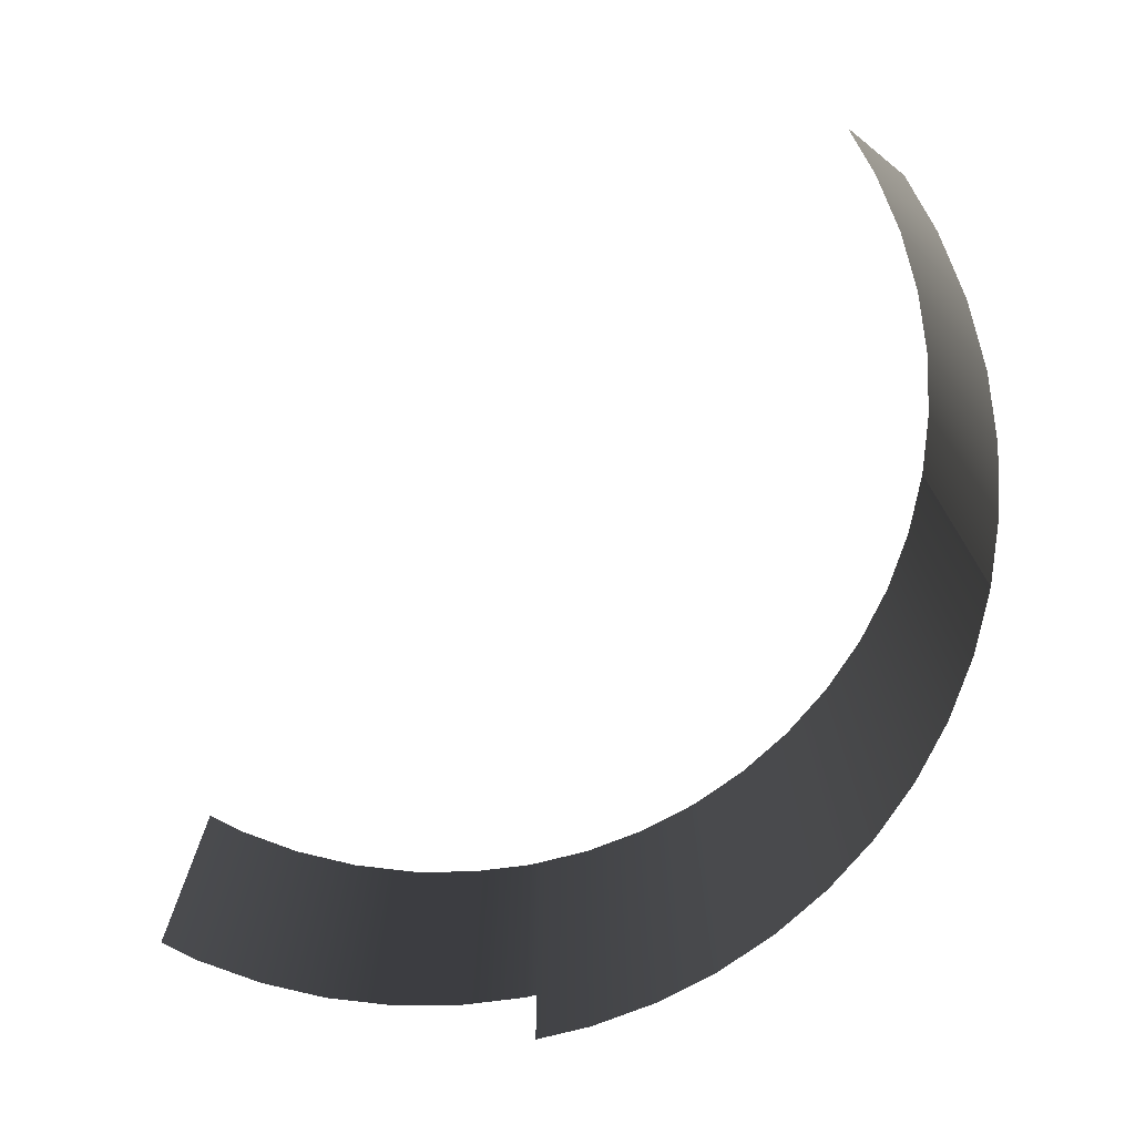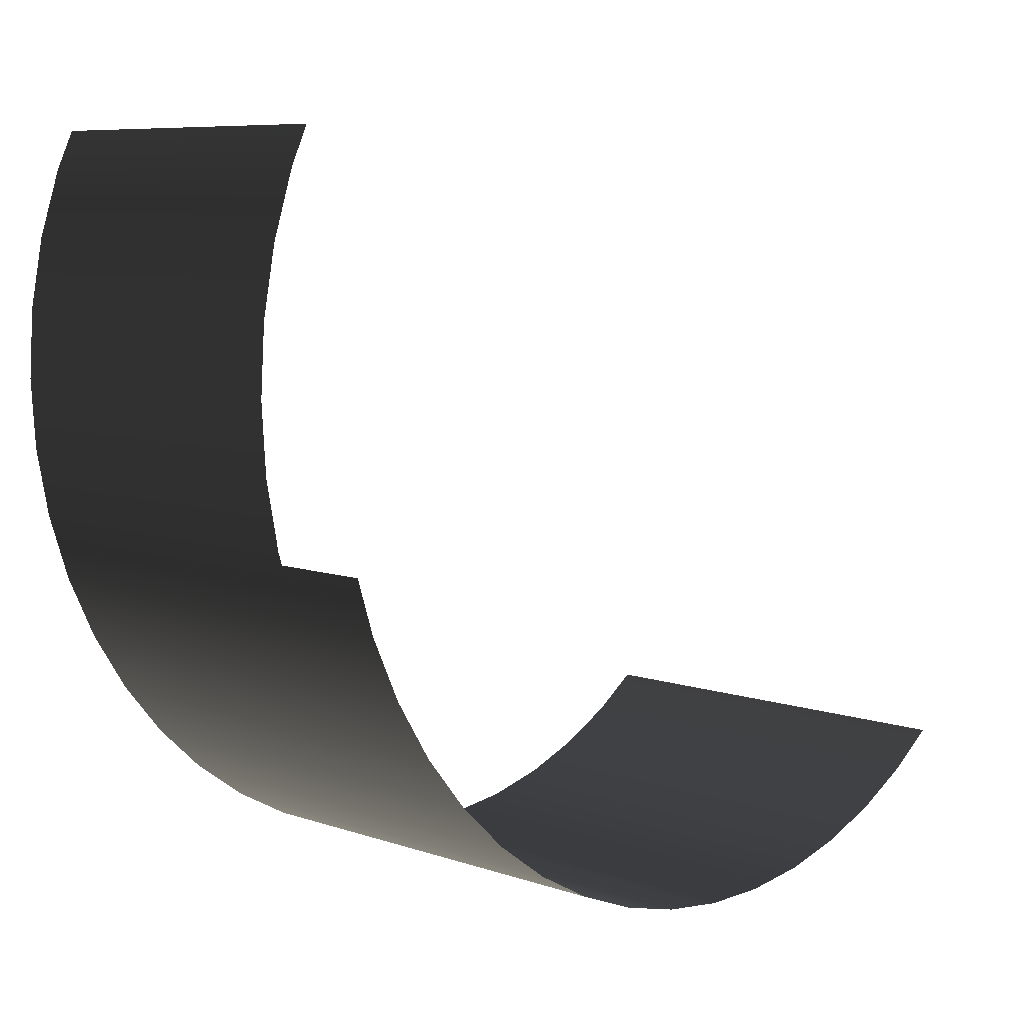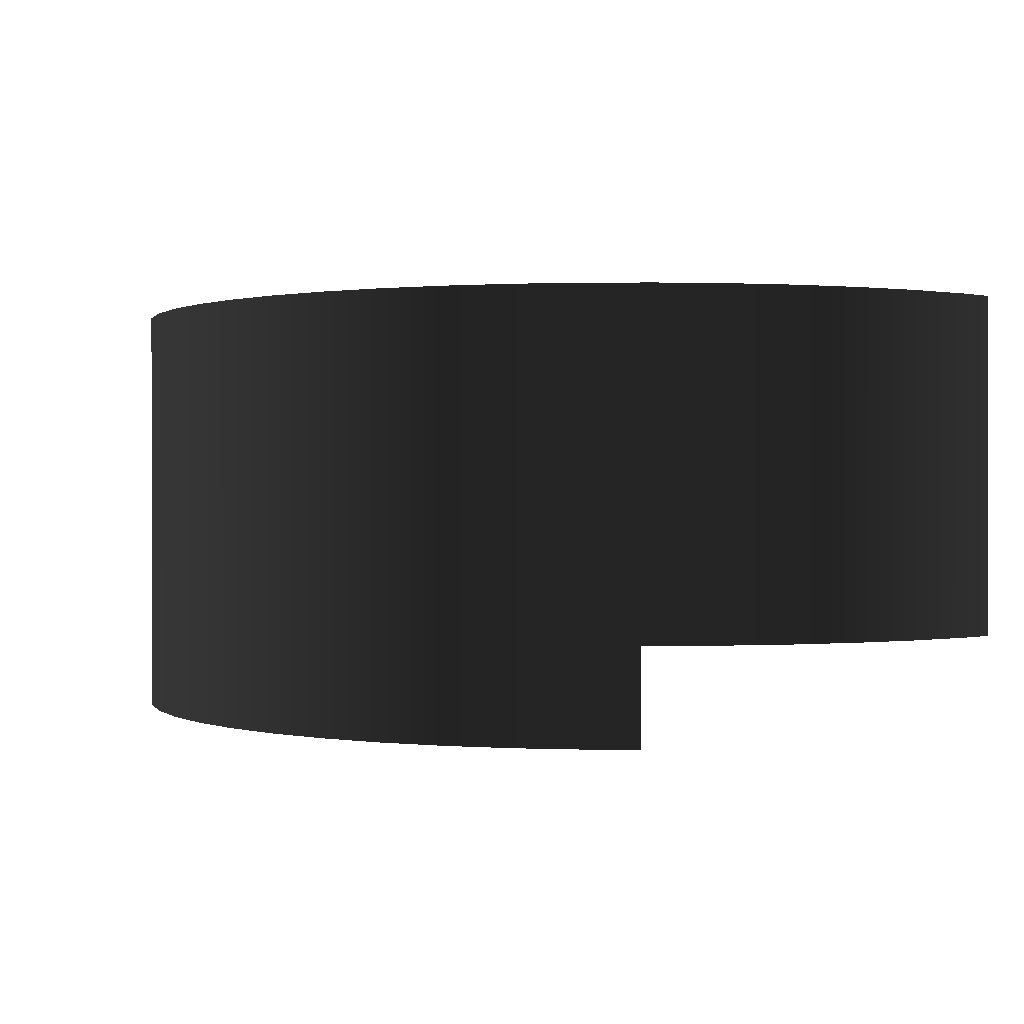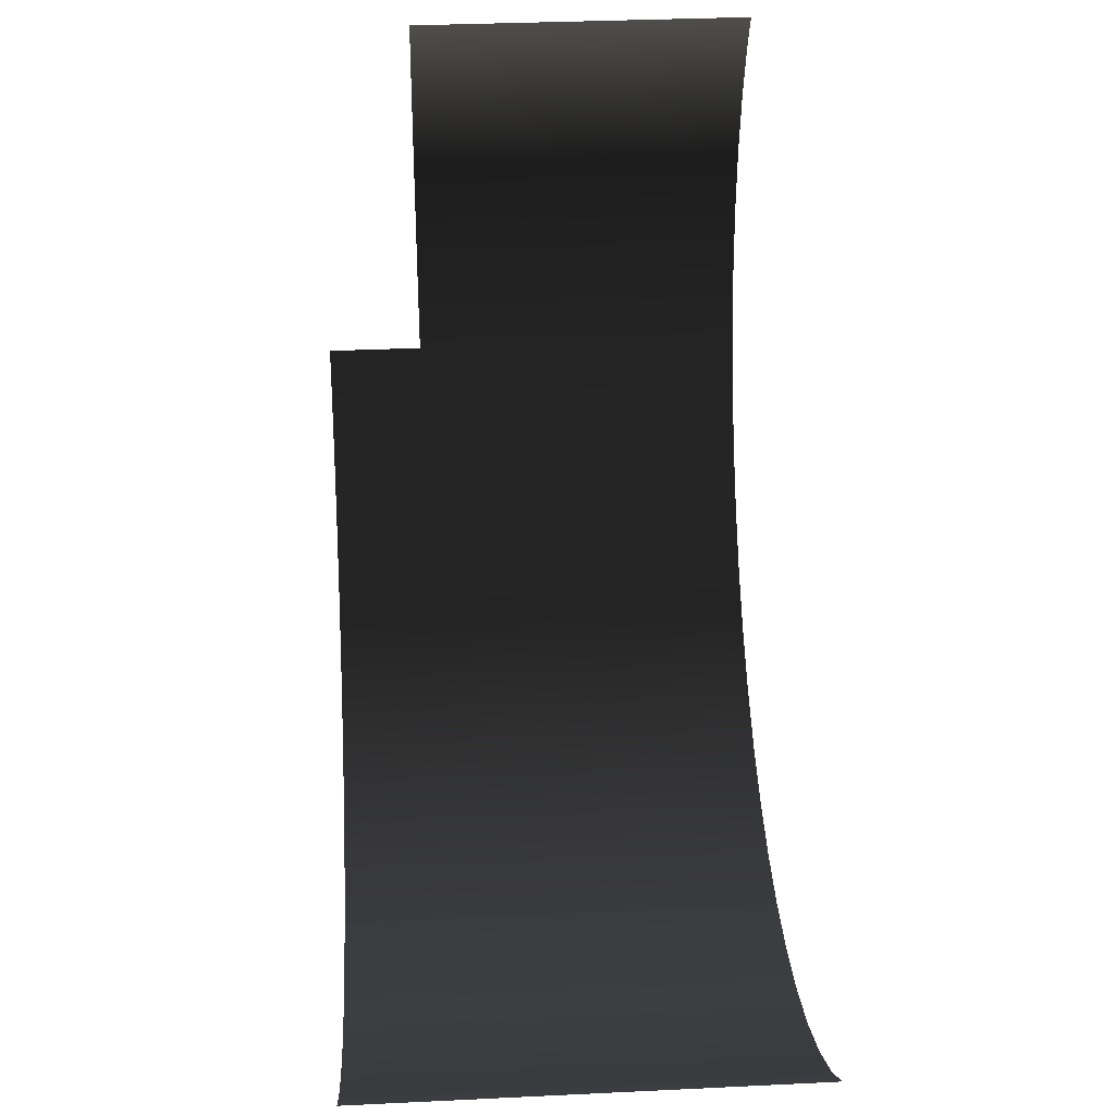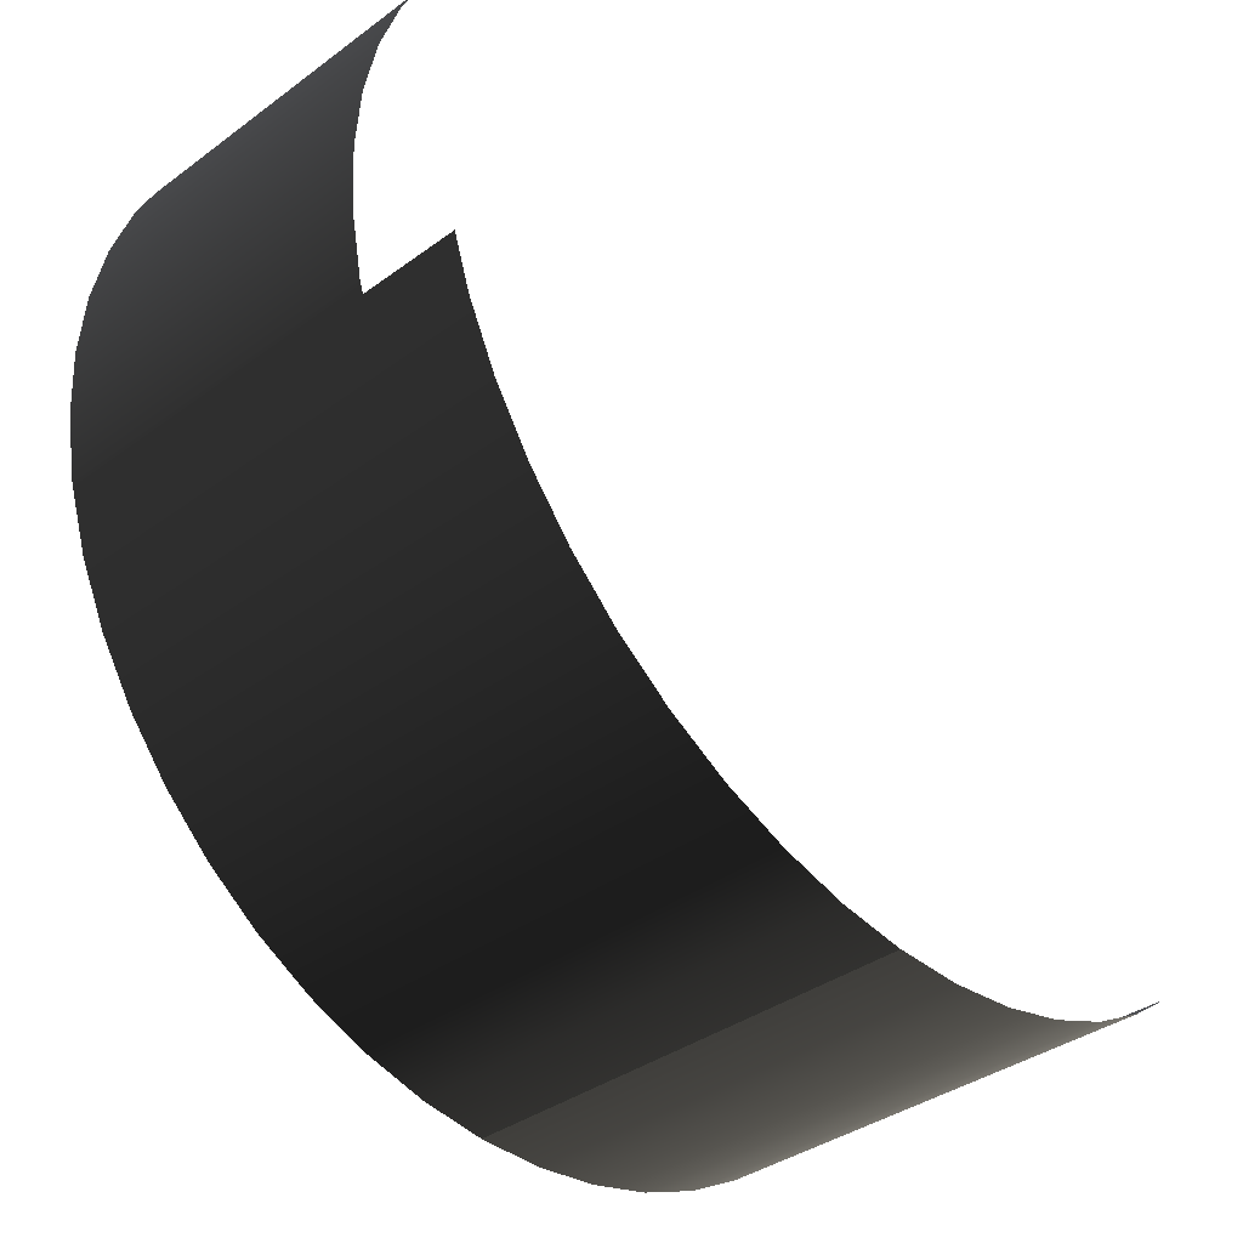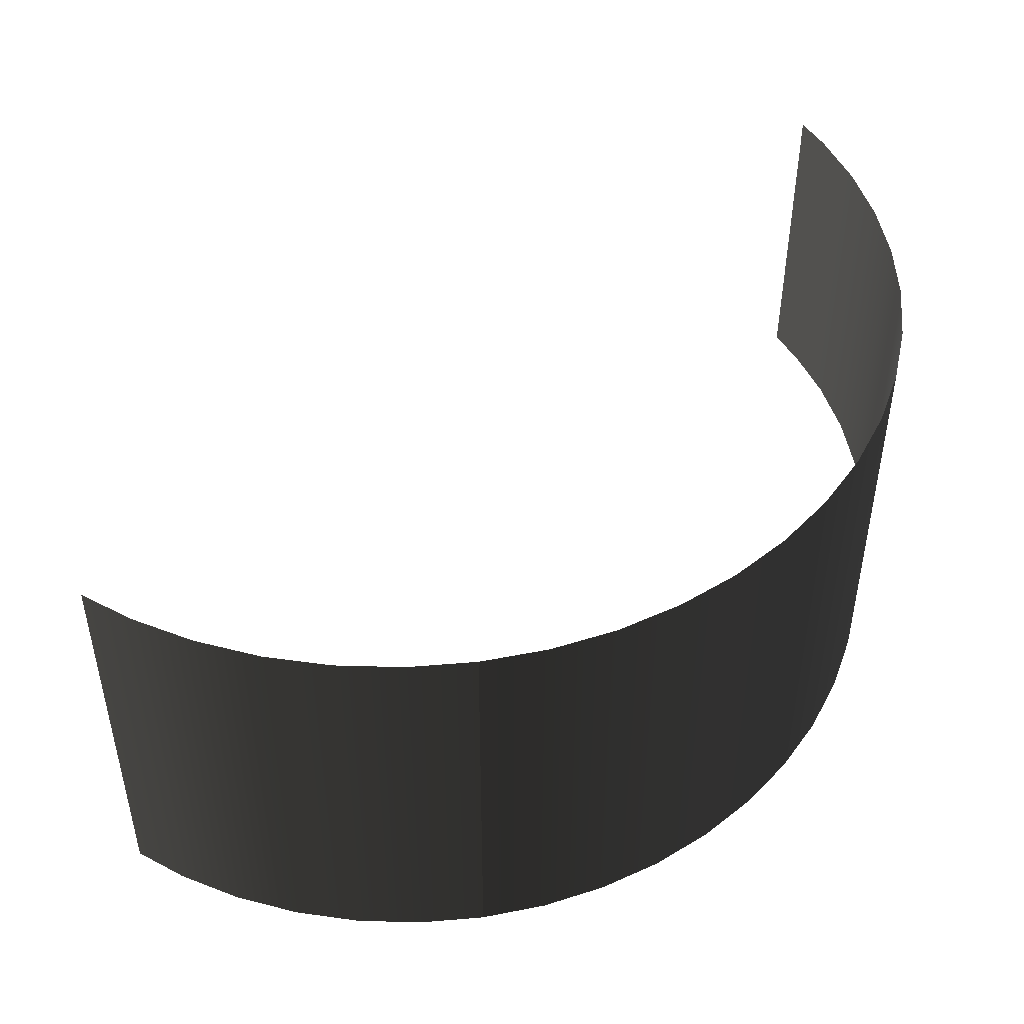
<metadata>
{"format":"obj","ext":"obj","renderer":"f3d","projection":"perspective","resolution":1024,"background":"white","views":[{"elev":-74.1,"azim":86.5,"up":"+Y"},{"elev":7.8,"azim":-46.2,"up":"+Z"},{"elev":0.6,"azim":-106.2,"up":"+Y"},{"elev":33.1,"azim":86.2,"up":"+Z"},{"elev":-38.1,"azim":-47.3,"up":"+Z"},{"elev":47.3,"azim":174.6,"up":"+Y"}]}
</metadata>
<code>
o 12.0.921.0
g cylinder3
v -8.284 12.53 -2.329
v -8.284 9.829 -2.329
v -7.733 9.829 3.762
v -8.01 9.829 3.171
v -8.01 12.53 3.171
v -8.345 9.829 2.143
v -8.345 12.53 2.143
v -8.547 9.829 1.08
v -8.547 12.53 1.08
v -8.615 9.829 -0
v -8.615 12.53 -0
v -8.547 9.829 -1.08
v -8.547 12.53 -1.08
v -8.345 9.829 -2.143
v -8.345 12.53 -2.143
v -7.733 12.53 3.762
f 15 14 2 1
f 13 12 14 15
f 11 10 12 13
f 9 8 10 11
f 7 6 8 9
f 5 4 6 7
f 16 3 4 5
g cylinder4
v -4.616 12.53 -7.274
v -8.01 12.53 -3.171
v -5.492 12.53 -6.638
v -2.662 12.53 -8.194
v -6.97 12.53 -5.064
v -3.668 12.53 -7.795
v -1.614 12.53 -8.463
v -7.55 12.53 -4.15
v -8.284 12.53 -2.329
v -0.541 12.53 -8.598
v -8.284 9.829 -2.329
v -5.492 9.829 -6.638
v -6.28 9.829 -5.898
v -0.541 9.829 -8.598
v -1.614 9.829 -8.463
v -2.662 9.829 -8.194
v -6.28 12.53 -5.898
v -3.668 9.829 -7.795
v -4.616 9.829 -7.274
v -6.97 9.829 -5.064
v -8.01 9.829 -3.171
v -7.55 9.829 -4.15
f 19 28 35 17
f 18 37 38 24
f 20 32 31 23
f 23 31 30 26
f 33 29 28 19
f 21 36 29 33
f 17 35 34 22
f 18 25 27 37
f 22 34 32 20
f 24 38 36 21
g cylinder5
v -0.541 9.829 -8.598
v 0.541 9.829 -8.598
v 1.614 9.829 -8.463
v 5.372 12.53 -6.725
v 2.662 9.829 -8.194
v 3.668 9.829 -7.795
v 4.616 9.829 -7.274
v 5.372 9.829 -6.725
v -0.541 12.53 -8.598
v 0.541 12.53 -8.598
v 1.614 12.53 -8.463
v 2.662 12.53 -8.194
v 3.668 12.53 -7.795
v 4.616 12.53 -7.274
f 47 39 40 48
f 48 40 41 49
f 49 41 43 50
f 50 43 44 51
f 51 44 45 52
f 52 45 46 42
g cylinder6
v -8.345 9.829 2.143
v -8.547 9.829 1.08
v -8.615 9.829 -0
v -8.284 7.074 -2.329
v -8.284 9.829 -2.329
v -8.547 9.829 -1.08
v -8.345 9.829 -2.143
v -8.01 9.829 3.171
v -7.733 9.829 3.762
v -8.615 7.074 -0
v -8.547 7.074 1.08
v -8.345 7.074 2.143
v -8.01 7.074 3.171
v -7.733 7.074 3.762
v -8.547 7.074 -1.08
v -8.345 7.074 -2.143
f 58 67 68 59
f 54 63 62 55
f 53 64 63 54
f 59 68 56 57
f 55 62 67 58
f 60 65 64 53
f 61 66 65 60
g cylinder7
v -5.492 7.074 -6.638
v -6.28 7.074 -5.898
v -4.616 7.074 -7.274
v -8.284 7.074 -2.329
v -8.284 9.829 -2.329
v -6.97 7.074 -5.064
v -3.668 7.074 -7.795
v -8.01 9.829 -3.171
v -6.97 9.829 -5.064
v -2.662 7.074 -8.194
v -8.01 7.074 -3.171
v -0.541 9.829 -8.598
v -1.614 7.074 -8.463
v -1.614 9.829 -8.463
v -6.28 9.829 -5.898
v -2.662 9.829 -8.194
v -3.668 9.829 -7.795
v -0.541 7.074 -8.598
v -4.616 9.829 -7.274
v -7.55 7.074 -4.15
v -5.492 9.829 -6.638
v -7.55 9.829 -4.15
f 77 74 70 83
f 76 79 88 90
f 76 73 72 79
f 84 78 81 82
f 87 71 75 85
f 82 81 86 80
f 85 75 78 84
f 90 88 74 77
f 89 69 71 87
f 83 70 69 89
g cylinder8
v 1.614 9.829 -8.463
v 0.541 9.829 -8.598
v -0.541 9.829 -8.598
v 2.662 9.829 -8.194
v -0.541 7.074 -8.598
v 0.541 7.074 -8.598
v 1.614 7.074 -8.463
v 2.662 7.074 -8.194
v 5.372 9.829 -6.725
v 3.668 7.074 -7.795
v 4.616 9.829 -7.274
v 3.668 9.829 -7.795
v 5.372 7.074 -6.725
v 4.616 7.074 -7.274
f 91 97 98 94
f 92 96 97 91
f 101 104 103 99
f 93 95 96 92
f 94 98 100 102
f 102 100 104 101
g cylinder9
v -8.01 5.515 -3.171
v -8.01 7.074 -3.171
v -3.668 7.074 -7.795
v -7.55 5.515 -4.15
v -6.97 5.515 -5.064
v -8.284 5.515 -2.329
v -6.28 5.515 -5.898
v -8.284 7.074 -2.329
v -5.492 5.515 -6.638
v -4.616 5.515 -7.274
v -3.668 5.515 -7.795
v -2.662 5.515 -8.194
v -1.614 5.515 -8.463
v -4.616 7.074 -7.274
v -0.541 5.515 -8.598
v -5.492 7.074 -6.638
v -6.28 7.074 -5.898
v -2.662 7.074 -8.194
v -6.97 7.074 -5.064
v -1.614 7.074 -8.463
v -7.55 7.074 -4.15
v -0.541 7.074 -8.598
f 108 125 106 105
f 105 106 112 110
f 117 124 122 116
f 119 126 124 117
f 113 120 121 111
f 116 122 107 115
f 109 123 125 108
f 114 118 120 113
f 111 121 123 109
f 115 107 118 114
g cylinder10
v 1.614 7.078 -8.463
v 0.541 7.078 -8.598
v -0.541 7.078 -8.598
v 2.662 7.078 -8.194
v -0.541 5.514 -8.598
v 0.541 5.514 -8.598
v 1.614 5.514 -8.463
v 2.662 5.514 -8.194
v 5.372 7.078 -6.725
v 3.668 5.514 -7.795
v 4.616 7.078 -7.274
v 3.668 7.078 -7.795
v 5.372 5.514 -6.725
v 4.616 5.514 -7.274
f 127 133 134 130
f 128 132 133 127
f 137 140 139 135
f 129 131 132 128
f 130 134 136 138
f 138 136 140 137

</code>
